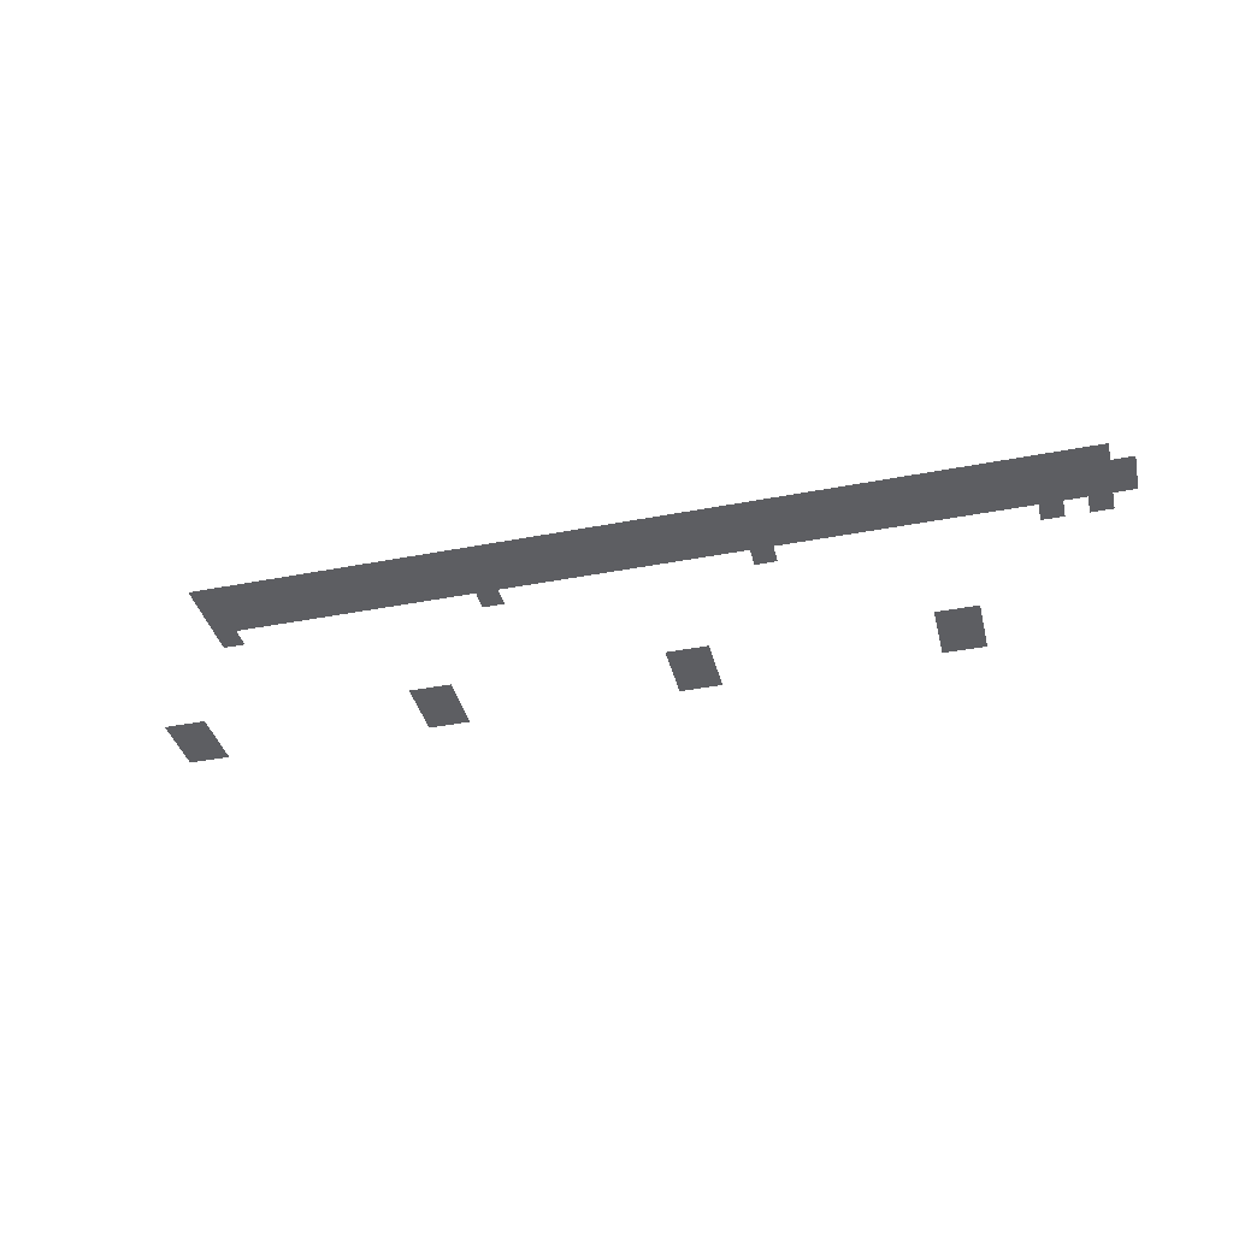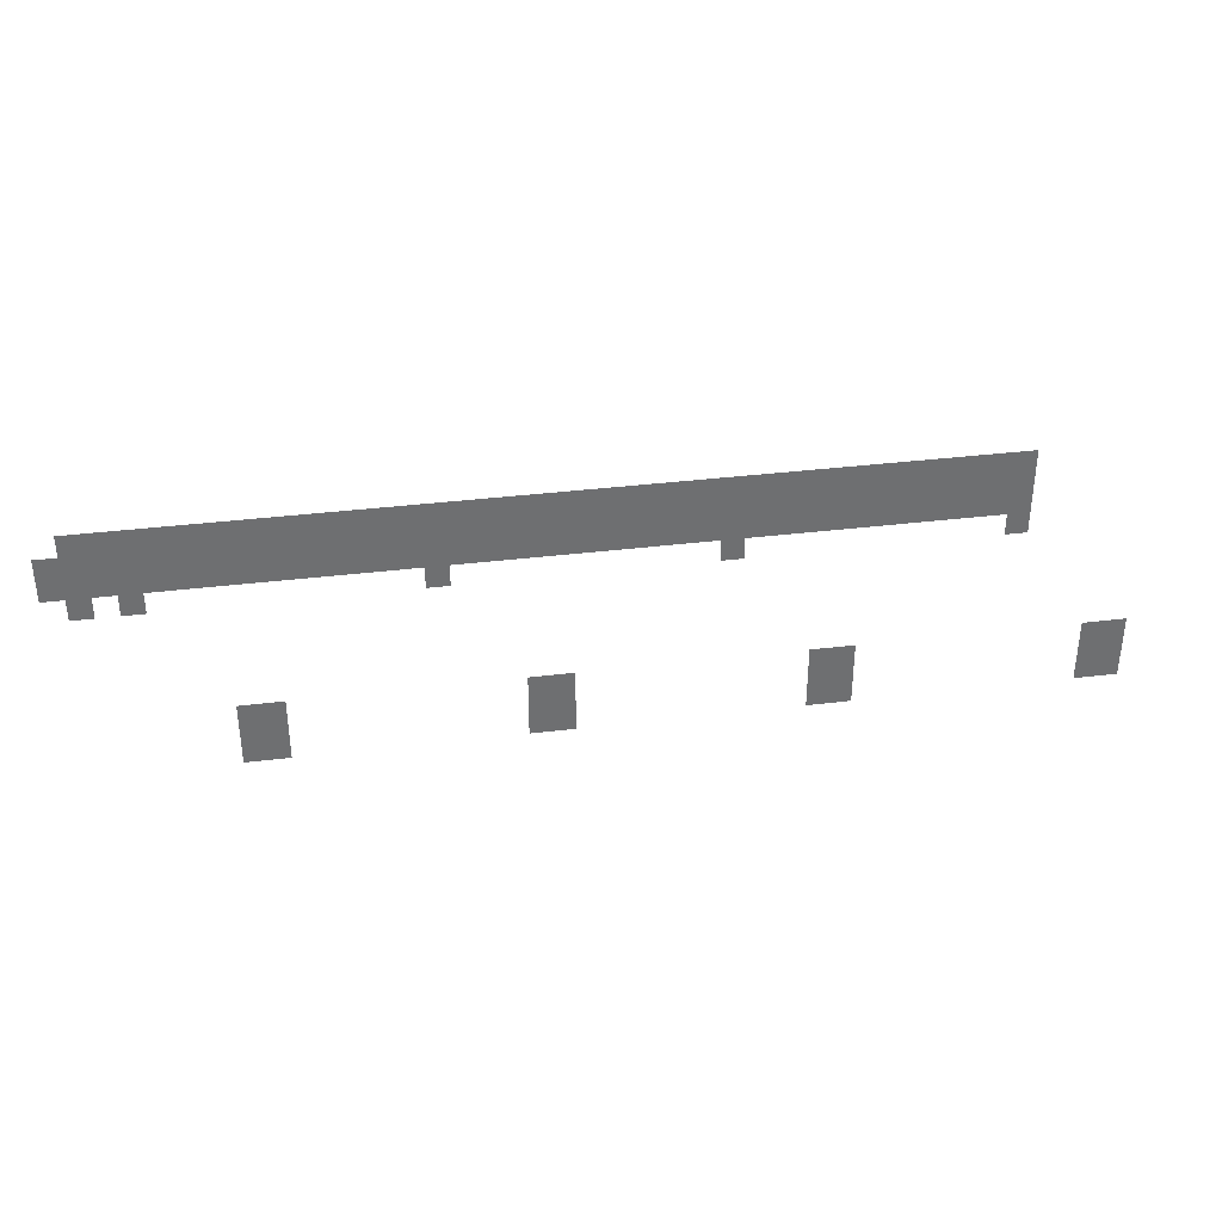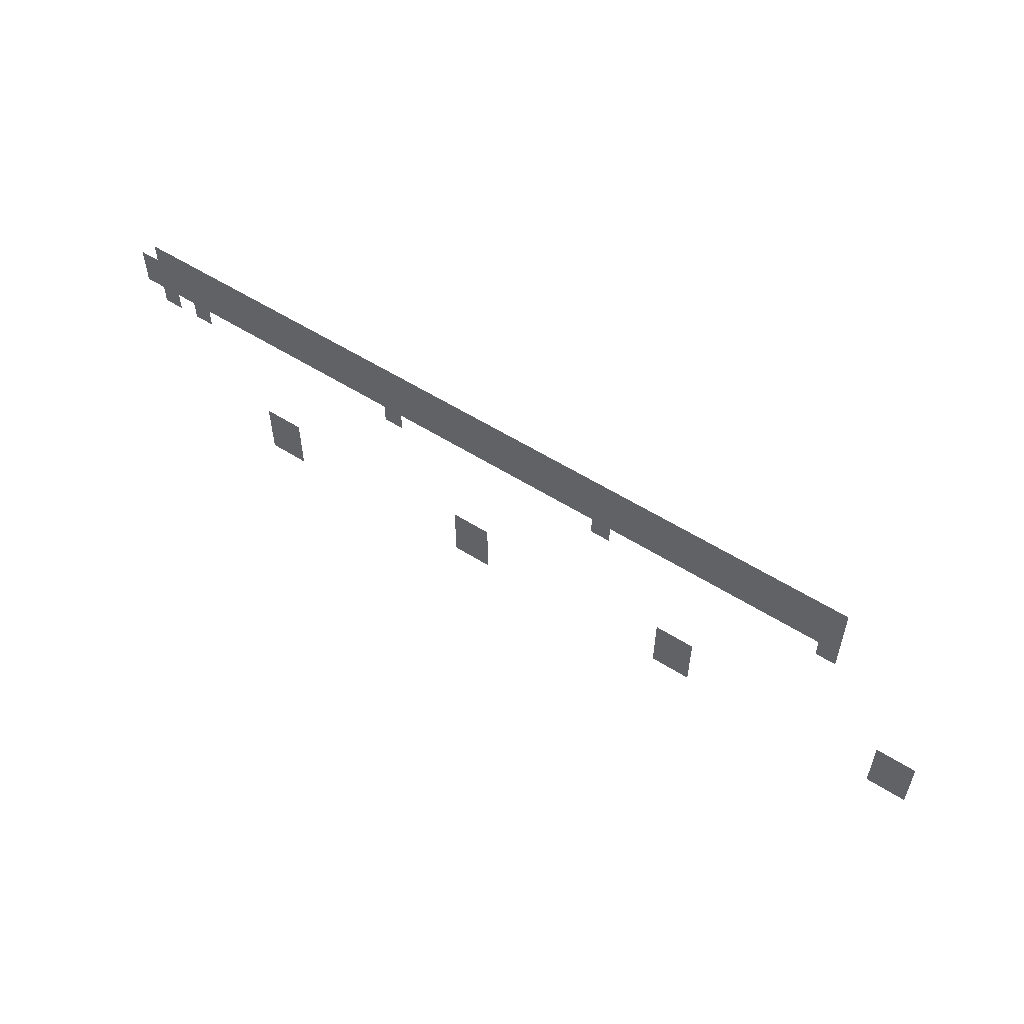
<metadata>
{"format":"obj","ext":"obj","renderer":"f3d","projection":"perspective","resolution":1024,"background":"white","views":[{"elev":-38.7,"azim":-166.2,"up":"+Z"},{"elev":35.9,"azim":-9.2,"up":"+Y"},{"elev":55.0,"azim":33.9,"up":"+Y"}]}
</metadata>
<code>
v -2432 -2816 0
v -2496 -2816 0
v -2496 -2752 0
v -2432 -2752 0
v -2496 -2816 0
v -2560 -2816 0
v -2560 -2752 0
v -2496 -2752 0
v -2560 -2816 0
v -2624 -2816 0
v -2624 -2752 0
v -2560 -2752 0
v -2624 -2816 0
v -2688 -2816 0
v -2688 -2752 0
v -2624 -2752 0
v -2688 -2816 0
v -2752 -2816 0
v -2752 -2752 0
v -2688 -2752 0
v -2752 -2816 0
v -2816 -2816 0
v -2816 -2752 0
v -2752 -2752 0
v -2816 -2816 0
v -2880 -2816 0
v -2880 -2752 0
v -2816 -2752 0
v -2880 -2816 0
v -2944 -2816 0
v -2944 -2752 0
v -2880 -2752 0
v -2944 -2816 0
v -3008 -2816 0
v -3008 -2752 0
v -2944 -2752 0
v -3008 -2816 0
v -3072 -2816 0
v -3072 -2752 0
v -3008 -2752 0
v -3072 -2816 0
v -3136 -2816 0
v -3136 -2752 0
v -3072 -2752 0
v -3136 -2816 0
v -3200 -2816 0
v -3200 -2752 0
v -3136 -2752 0
v -3200 -2816 0
v -3264 -2816 0
v -3264 -2752 0
v -3200 -2752 0
v -3264 -2816 0
v -3328 -2816 0
v -3328 -2752 0
v -3264 -2752 0
v -3328 -2816 0
v -3392 -2816 0
v -3392 -2752 0
v -3328 -2752 0
v -3392 -2816 0
v -3456 -2816 0
v -3456 -2752 0
v -3392 -2752 0
v -3456 -2816 0
v -3520 -2816 0
v -3520 -2752 0
v -3456 -2752 0
v -3520 -2816 0
v -3584 -2816 0
v -3584 -2752 0
v -3520 -2752 0
v -3584 -2816 0
v -3648 -2816 0
v -3648 -2752 0
v -3584 -2752 0
v -3648 -2816 0
v -3712 -2816 0
v -3712 -2752 0
v -3648 -2752 0
v -3712 -2816 0
v -3776 -2816 0
v -3776 -2752 0
v -3712 -2752 0
v -3776 -2816 0
v -3840 -2816 0
v -3840 -2752 0
v -3776 -2752 0
v -3840 -2816 0
v -3904 -2816 0
v -3904 -2752 0
v -3840 -2752 0
v -3904 -2816 0
v -3968 -2816 0
v -3968 -2752 0
v -3904 -2752 0
v -3968 -2816 0
v -4032 -2816 0
v -4032 -2752 0
v -3968 -2752 0
v -4032 -2816 0
v -4096 -2816 0
v -4096 -2752 0
v -4032 -2752 0
v -4096 -2816 0
v -4160 -2816 0
v -4160 -2752 0
v -4096 -2752 0
v -4160 -2816 0
v -4224 -2816 0
v -4224 -2752 0
v -4160 -2752 0
v -4224 -2816 0
v -4288 -2816 0
v -4288 -2752 0
v -4224 -2752 0
v -4288 -2816 0
v -4352 -2816 0
v -4352 -2752 0
v -4288 -2752 0
v -4352 -2816 0
v -4416 -2816 0
v -4416 -2752 0
v -4352 -2752 0
v -4416 -2816 0
v -4480 -2816 0
v -4480 -2752 0
v -4416 -2752 0
v -4480 -2816 0
v -4544 -2816 0
v -4544 -2752 0
v -4480 -2752 0
v -4544 -2816 0
v -4608 -2816 0
v -4608 -2752 0
v -4544 -2752 0
v -4608 -2816 0
v -4672 -2816 0
v -4672 -2752 0
v -4608 -2752 0
v -4672 -2816 0
v -4736 -2816 0
v -4736 -2752 0
v -4672 -2752 0
v -4736 -2816 0
v -4800 -2816 0
v -4800 -2752 0
v -4736 -2752 0
v -4800 -2816 0
v -4864 -2816 0
v -4864 -2752 0
v -4800 -2752 0
v -4864 -2816 0
v -4928 -2816 0
v -4928 -2752 0
v -4864 -2752 0
v -2432 -2880 0
v -2496 -2880 0
v -2496 -2816 0
v -2432 -2816 0
v -2496 -2880 0
v -2560 -2880 0
v -2560 -2816 0
v -2496 -2816 0
v -2560 -2880 0
v -2624 -2880 0
v -2624 -2816 0
v -2560 -2816 0
v -2624 -2880 0
v -2688 -2880 0
v -2688 -2816 0
v -2624 -2816 0
v -2688 -2880 0
v -2752 -2880 0
v -2752 -2816 0
v -2688 -2816 0
v -2752 -2880 0
v -2816 -2880 0
v -2816 -2816 0
v -2752 -2816 0
v -2816 -2880 0
v -2880 -2880 0
v -2880 -2816 0
v -2816 -2816 0
v -2880 -2880 0
v -2944 -2880 0
v -2944 -2816 0
v -2880 -2816 0
v -2944 -2880 0
v -3008 -2880 0
v -3008 -2816 0
v -2944 -2816 0
v -3008 -2880 0
v -3072 -2880 0
v -3072 -2816 0
v -3008 -2816 0
v -3072 -2880 0
v -3136 -2880 0
v -3136 -2816 0
v -3072 -2816 0
v -3136 -2880 0
v -3200 -2880 0
v -3200 -2816 0
v -3136 -2816 0
v -3200 -2880 0
v -3264 -2880 0
v -3264 -2816 0
v -3200 -2816 0
v -3264 -2880 0
v -3328 -2880 0
v -3328 -2816 0
v -3264 -2816 0
v -3328 -2880 0
v -3392 -2880 0
v -3392 -2816 0
v -3328 -2816 0
v -3392 -2880 0
v -3456 -2880 0
v -3456 -2816 0
v -3392 -2816 0
v -3456 -2880 0
v -3520 -2880 0
v -3520 -2816 0
v -3456 -2816 0
v -3520 -2880 0
v -3584 -2880 0
v -3584 -2816 0
v -3520 -2816 0
v -3584 -2880 0
v -3648 -2880 0
v -3648 -2816 0
v -3584 -2816 0
v -3648 -2880 0
v -3712 -2880 0
v -3712 -2816 0
v -3648 -2816 0
v -3712 -2880 0
v -3776 -2880 0
v -3776 -2816 0
v -3712 -2816 0
v -3776 -2880 0
v -3840 -2880 0
v -3840 -2816 0
v -3776 -2816 0
v -3840 -2880 0
v -3904 -2880 0
v -3904 -2816 0
v -3840 -2816 0
v -3904 -2880 0
v -3968 -2880 0
v -3968 -2816 0
v -3904 -2816 0
v -3968 -2880 0
v -4032 -2880 0
v -4032 -2816 0
v -3968 -2816 0
v -4032 -2880 0
v -4096 -2880 0
v -4096 -2816 0
v -4032 -2816 0
v -4096 -2880 0
v -4160 -2880 0
v -4160 -2816 0
v -4096 -2816 0
v -4160 -2880 0
v -4224 -2880 0
v -4224 -2816 0
v -4160 -2816 0
v -4224 -2880 0
v -4288 -2880 0
v -4288 -2816 0
v -4224 -2816 0
v -4288 -2880 0
v -4352 -2880 0
v -4352 -2816 0
v -4288 -2816 0
v -4352 -2880 0
v -4416 -2880 0
v -4416 -2816 0
v -4352 -2816 0
v -4416 -2880 0
v -4480 -2880 0
v -4480 -2816 0
v -4416 -2816 0
v -4480 -2880 0
v -4544 -2880 0
v -4544 -2816 0
v -4480 -2816 0
v -4544 -2880 0
v -4608 -2880 0
v -4608 -2816 0
v -4544 -2816 0
v -4608 -2880 0
v -4672 -2880 0
v -4672 -2816 0
v -4608 -2816 0
v -4672 -2880 0
v -4736 -2880 0
v -4736 -2816 0
v -4672 -2816 0
v -4736 -2880 0
v -4800 -2880 0
v -4800 -2816 0
v -4736 -2816 0
v -4800 -2880 0
v -4864 -2880 0
v -4864 -2816 0
v -4800 -2816 0
v -4864 -2880 0
v -4928 -2880 0
v -4928 -2816 0
v -4864 -2816 0
v -4928 -2880 0
v -4992 -2880 0
v -4992 -2816 0
v -4928 -2816 0
v -2432 -2944 0
v -2496 -2944 0
v -2496 -2880 0
v -2432 -2880 0
v -2496 -2944 0
v -2560 -2944 0
v -2560 -2880 0
v -2496 -2880 0
v -2560 -2944 0
v -2624 -2944 0
v -2624 -2880 0
v -2560 -2880 0
v -2624 -2944 0
v -2688 -2944 0
v -2688 -2880 0
v -2624 -2880 0
v -2688 -2944 0
v -2752 -2944 0
v -2752 -2880 0
v -2688 -2880 0
v -2752 -2944 0
v -2816 -2944 0
v -2816 -2880 0
v -2752 -2880 0
v -2816 -2944 0
v -2880 -2944 0
v -2880 -2880 0
v -2816 -2880 0
v -2880 -2944 0
v -2944 -2944 0
v -2944 -2880 0
v -2880 -2880 0
v -2944 -2944 0
v -3008 -2944 0
v -3008 -2880 0
v -2944 -2880 0
v -3008 -2944 0
v -3072 -2944 0
v -3072 -2880 0
v -3008 -2880 0
v -3072 -2944 0
v -3136 -2944 0
v -3136 -2880 0
v -3072 -2880 0
v -3136 -2944 0
v -3200 -2944 0
v -3200 -2880 0
v -3136 -2880 0
v -3200 -2944 0
v -3264 -2944 0
v -3264 -2880 0
v -3200 -2880 0
v -3264 -2944 0
v -3328 -2944 0
v -3328 -2880 0
v -3264 -2880 0
v -3328 -2944 0
v -3392 -2944 0
v -3392 -2880 0
v -3328 -2880 0
v -3392 -2944 0
v -3456 -2944 0
v -3456 -2880 0
v -3392 -2880 0
v -3456 -2944 0
v -3520 -2944 0
v -3520 -2880 0
v -3456 -2880 0
v -3520 -2944 0
v -3584 -2944 0
v -3584 -2880 0
v -3520 -2880 0
v -3584 -2944 0
v -3648 -2944 0
v -3648 -2880 0
v -3584 -2880 0
v -3648 -2944 0
v -3712 -2944 0
v -3712 -2880 0
v -3648 -2880 0
v -3712 -2944 0
v -3776 -2944 0
v -3776 -2880 0
v -3712 -2880 0
v -3776 -2944 0
v -3840 -2944 0
v -3840 -2880 0
v -3776 -2880 0
v -3840 -2944 0
v -3904 -2944 0
v -3904 -2880 0
v -3840 -2880 0
v -3904 -2944 0
v -3968 -2944 0
v -3968 -2880 0
v -3904 -2880 0
v -3968 -2944 0
v -4032 -2944 0
v -4032 -2880 0
v -3968 -2880 0
v -4032 -2944 0
v -4096 -2944 0
v -4096 -2880 0
v -4032 -2880 0
v -4096 -2944 0
v -4160 -2944 0
v -4160 -2880 0
v -4096 -2880 0
v -4160 -2944 0
v -4224 -2944 0
v -4224 -2880 0
v -4160 -2880 0
v -4224 -2944 0
v -4288 -2944 0
v -4288 -2880 0
v -4224 -2880 0
v -4288 -2944 0
v -4352 -2944 0
v -4352 -2880 0
v -4288 -2880 0
v -4352 -2944 0
v -4416 -2944 0
v -4416 -2880 0
v -4352 -2880 0
v -4416 -2944 0
v -4480 -2944 0
v -4480 -2880 0
v -4416 -2880 0
v -4480 -2944 0
v -4544 -2944 0
v -4544 -2880 0
v -4480 -2880 0
v -4544 -2944 0
v -4608 -2944 0
v -4608 -2880 0
v -4544 -2880 0
v -4608 -2944 0
v -4672 -2944 0
v -4672 -2880 0
v -4608 -2880 0
v -4672 -2944 0
v -4736 -2944 0
v -4736 -2880 0
v -4672 -2880 0
v -4736 -2944 0
v -4800 -2944 0
v -4800 -2880 0
v -4736 -2880 0
v -4800 -2944 0
v -4864 -2944 0
v -4864 -2880 0
v -4800 -2880 0
v -4864 -2944 0
v -4928 -2944 0
v -4928 -2880 0
v -4864 -2880 0
v -4928 -2944 0
v -4992 -2944 0
v -4992 -2880 0
v -4928 -2880 0
v -2432 -3008 0
v -2496 -3008 0
v -2496 -2944 0
v -2432 -2944 0
v -3200 -3008 0
v -3264 -3008 0
v -3264 -2944 0
v -3200 -2944 0
v -3968 -3008 0
v -4032 -3008 0
v -4032 -2944 0
v -3968 -2944 0
v -4736 -3008 0
v -4800 -3008 0
v -4800 -2944 0
v -4736 -2944 0
v -4864 -3008 0
v -4928 -3008 0
v -4928 -2944 0
v -4864 -2944 0
v -2112 -3392 0
v -2176 -3392 0
v -2176 -3328 0
v -2112 -3328 0
v -2176 -3392 0
v -2240 -3392 0
v -2240 -3328 0
v -2176 -3328 0
v -2880 -3392 0
v -2944 -3392 0
v -2944 -3328 0
v -2880 -3328 0
v -2944 -3392 0
v -3008 -3392 0
v -3008 -3328 0
v -2944 -3328 0
v -3648 -3392 0
v -3712 -3392 0
v -3712 -3328 0
v -3648 -3328 0
v -3712 -3392 0
v -3776 -3392 0
v -3776 -3328 0
v -3712 -3328 0
v -4416 -3392 0
v -4480 -3392 0
v -4480 -3328 0
v -4416 -3328 0
v -4480 -3392 0
v -4544 -3392 0
v -4544 -3328 0
v -4480 -3328 0
v -2112 -3456 0
v -2176 -3456 0
v -2176 -3392 0
v -2112 -3392 0
v -2176 -3456 0
v -2240 -3456 0
v -2240 -3392 0
v -2176 -3392 0
v -2880 -3456 0
v -2944 -3456 0
v -2944 -3392 0
v -2880 -3392 0
v -2944 -3456 0
v -3008 -3456 0
v -3008 -3392 0
v -2944 -3392 0
v -3648 -3456 0
v -3712 -3456 0
v -3712 -3392 0
v -3648 -3392 0
v -3712 -3456 0
v -3776 -3456 0
v -3776 -3392 0
v -3712 -3392 0
v -4416 -3456 0
v -4480 -3456 0
v -4480 -3392 0
v -4416 -3392 0
v -4480 -3456 0
v -4544 -3456 0
v -4544 -3392 0
v -4480 -3392 0
v -2112 -3520 0
v -2176 -3520 0
v -2176 -3456 0
v -2112 -3456 0
v -2176 -3520 0
v -2240 -3520 0
v -2240 -3456 0
v -2176 -3456 0
v -2880 -3520 0
v -2944 -3520 0
v -2944 -3456 0
v -2880 -3456 0
v -2944 -3520 0
v -3008 -3520 0
v -3008 -3456 0
v -2944 -3456 0
v -3648 -3520 0
v -3712 -3520 0
v -3712 -3456 0
v -3648 -3456 0
v -3712 -3520 0
v -3776 -3520 0
v -3776 -3456 0
v -3712 -3456 0
v -4416 -3520 0
v -4480 -3520 0
v -4480 -3456 0
v -4416 -3456 0
v -4480 -3520 0
v -4544 -3520 0
v -4544 -3456 0
v -4480 -3456 0
g startroom_hallway2_mesh_0002
f 1 2 3 4
f 5 6 7 8
f 9 10 11 12
f 13 14 15 16
f 17 18 19 20
f 21 22 23 24
f 25 26 27 28
f 29 30 31 32
f 33 34 35 36
f 37 38 39 40
f 41 42 43 44
f 45 46 47 48
f 49 50 51 52
f 53 54 55 56
f 57 58 59 60
f 61 62 63 64
f 65 66 67 68
f 69 70 71 72
f 73 74 75 76
f 77 78 79 80
f 81 82 83 84
f 85 86 87 88
f 89 90 91 92
f 93 94 95 96
f 97 98 99 100
f 101 102 103 104
f 105 106 107 108
f 109 110 111 112
f 113 114 115 116
f 117 118 119 120
f 121 122 123 124
f 125 126 127 128
f 129 130 131 132
f 133 134 135 136
f 137 138 139 140
f 141 142 143 144
f 145 146 147 148
f 149 150 151 152
f 153 154 155 156
f 157 158 159 160
f 161 162 163 164
f 165 166 167 168
f 169 170 171 172
f 173 174 175 176
f 177 178 179 180
f 181 182 183 184
f 185 186 187 188
f 189 190 191 192
f 193 194 195 196
f 197 198 199 200
f 201 202 203 204
f 205 206 207 208
f 209 210 211 212
f 213 214 215 216
f 217 218 219 220
f 221 222 223 224
f 225 226 227 228
f 229 230 231 232
f 233 234 235 236
f 237 238 239 240
f 241 242 243 244
f 245 246 247 248
f 249 250 251 252
f 253 254 255 256
f 257 258 259 260
f 261 262 263 264
f 265 266 267 268
f 269 270 271 272
f 273 274 275 276
f 277 278 279 280
f 281 282 283 284
f 285 286 287 288
f 289 290 291 292
f 293 294 295 296
f 297 298 299 300
f 301 302 303 304
f 305 306 307 308
f 309 310 311 312
f 313 314 315 316
f 317 318 319 320
f 321 322 323 324
f 325 326 327 328
f 329 330 331 332
f 333 334 335 336
f 337 338 339 340
f 341 342 343 344
f 345 346 347 348
f 349 350 351 352
f 353 354 355 356
f 357 358 359 360
f 361 362 363 364
f 365 366 367 368
f 369 370 371 372
f 373 374 375 376
f 377 378 379 380
f 381 382 383 384
f 385 386 387 388
f 389 390 391 392
f 393 394 395 396
f 397 398 399 400
f 401 402 403 404
f 405 406 407 408
f 409 410 411 412
f 413 414 415 416
f 417 418 419 420
f 421 422 423 424
f 425 426 427 428
f 429 430 431 432
f 433 434 435 436
f 437 438 439 440
f 441 442 443 444
f 445 446 447 448
f 449 450 451 452
f 453 454 455 456
f 457 458 459 460
f 461 462 463 464
f 465 466 467 468
f 469 470 471 472
f 473 474 475 476
f 477 478 479 480
f 481 482 483 484
f 485 486 487 488
f 489 490 491 492
f 493 494 495 496
f 497 498 499 500
f 501 502 503 504
f 505 506 507 508
f 509 510 511 512
f 513 514 515 516
f 517 518 519 520
f 521 522 523 524
f 525 526 527 528
f 529 530 531 532
f 533 534 535 536
f 537 538 539 540
f 541 542 543 544
f 545 546 547 548
f 549 550 551 552
f 553 554 555 556
f 557 558 559 560
f 561 562 563 564
f 565 566 567 568
f 569 570 571 572
f 573 574 575 576
f 577 578 579 580
f 581 582 583 584
f 585 586 587 588
f 589 590 591 592

</code>
